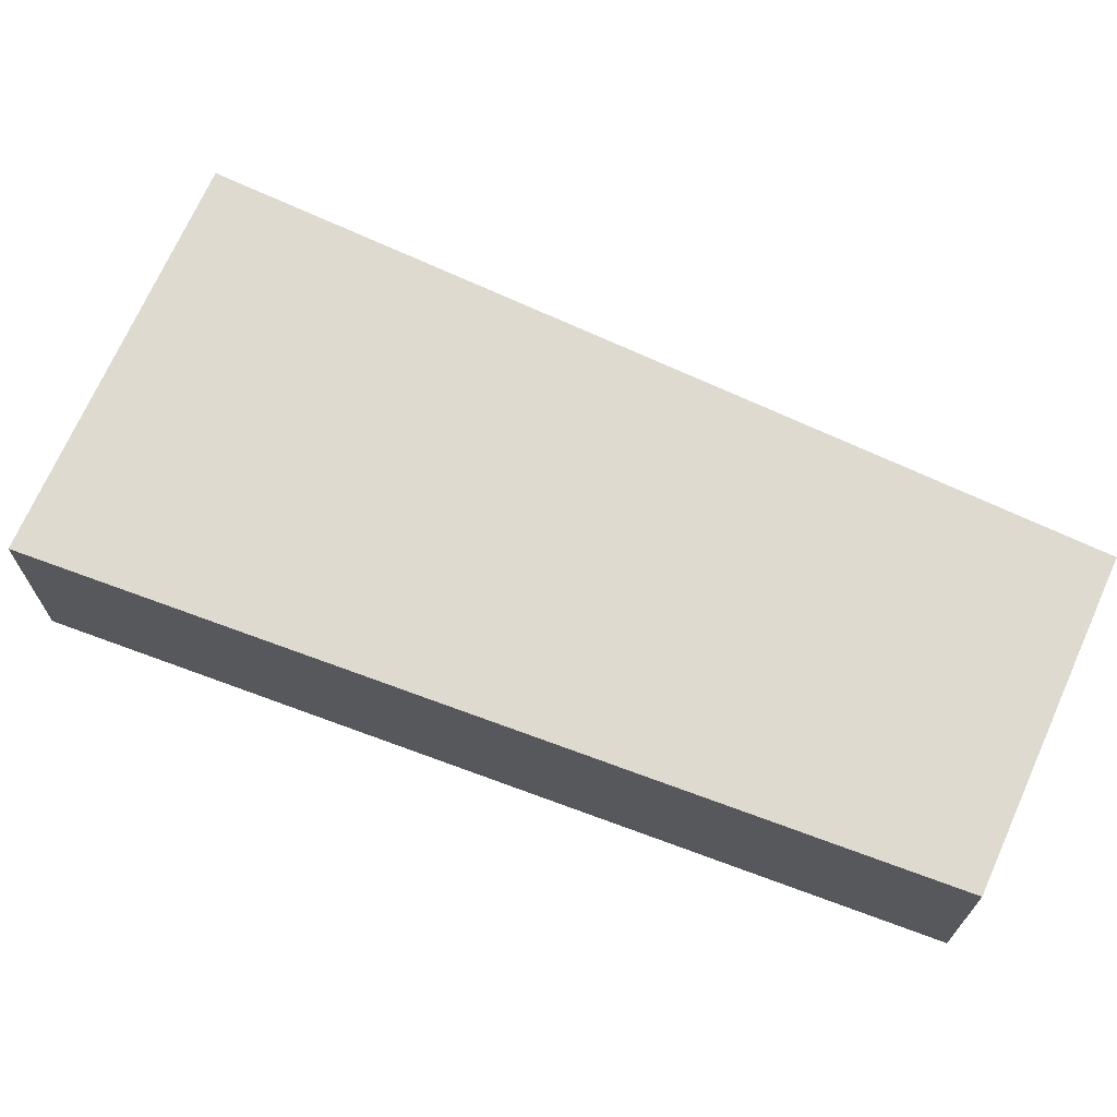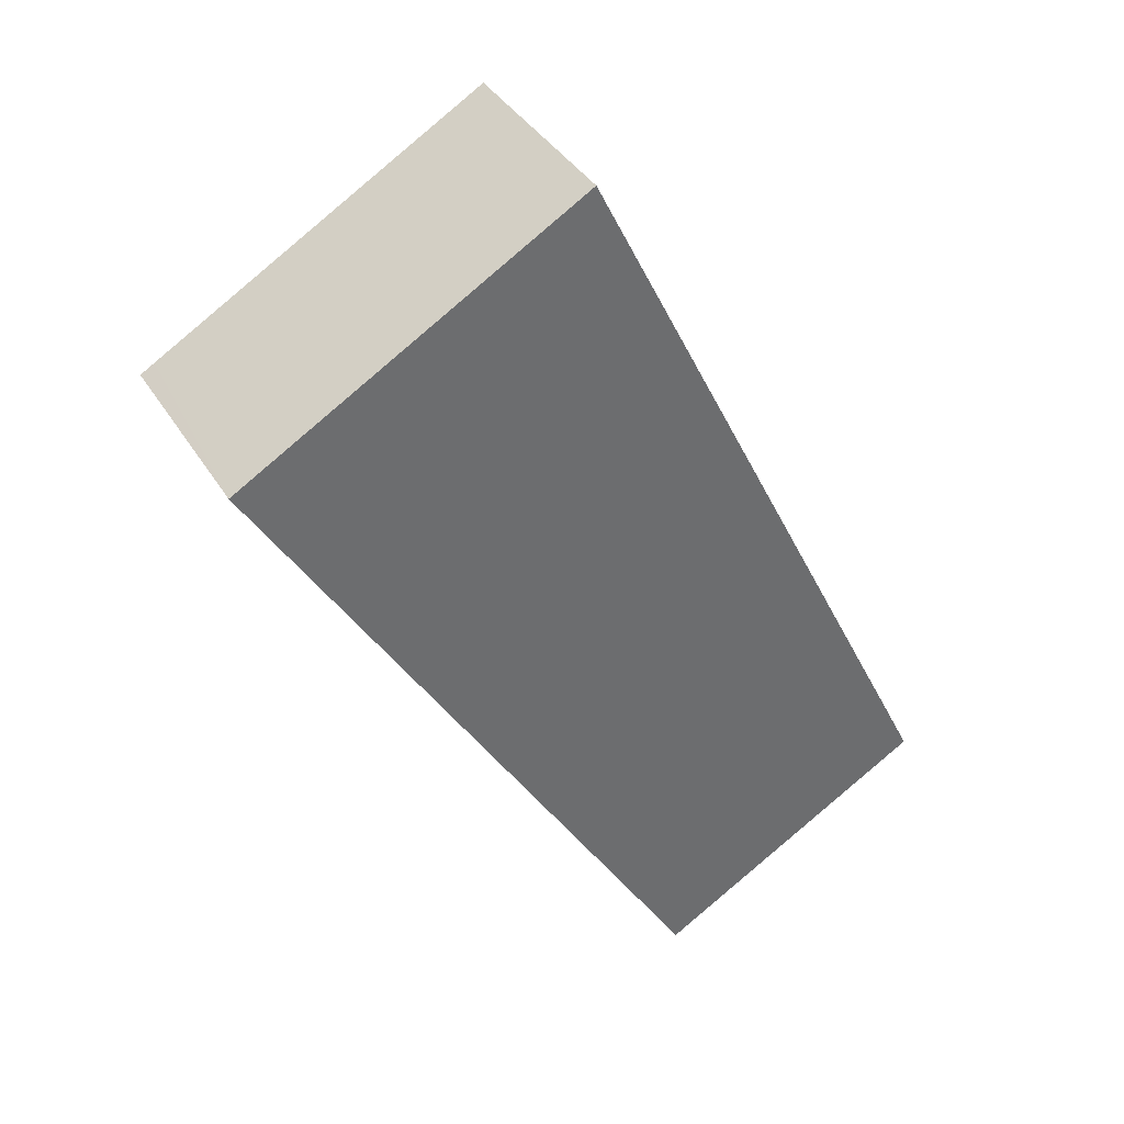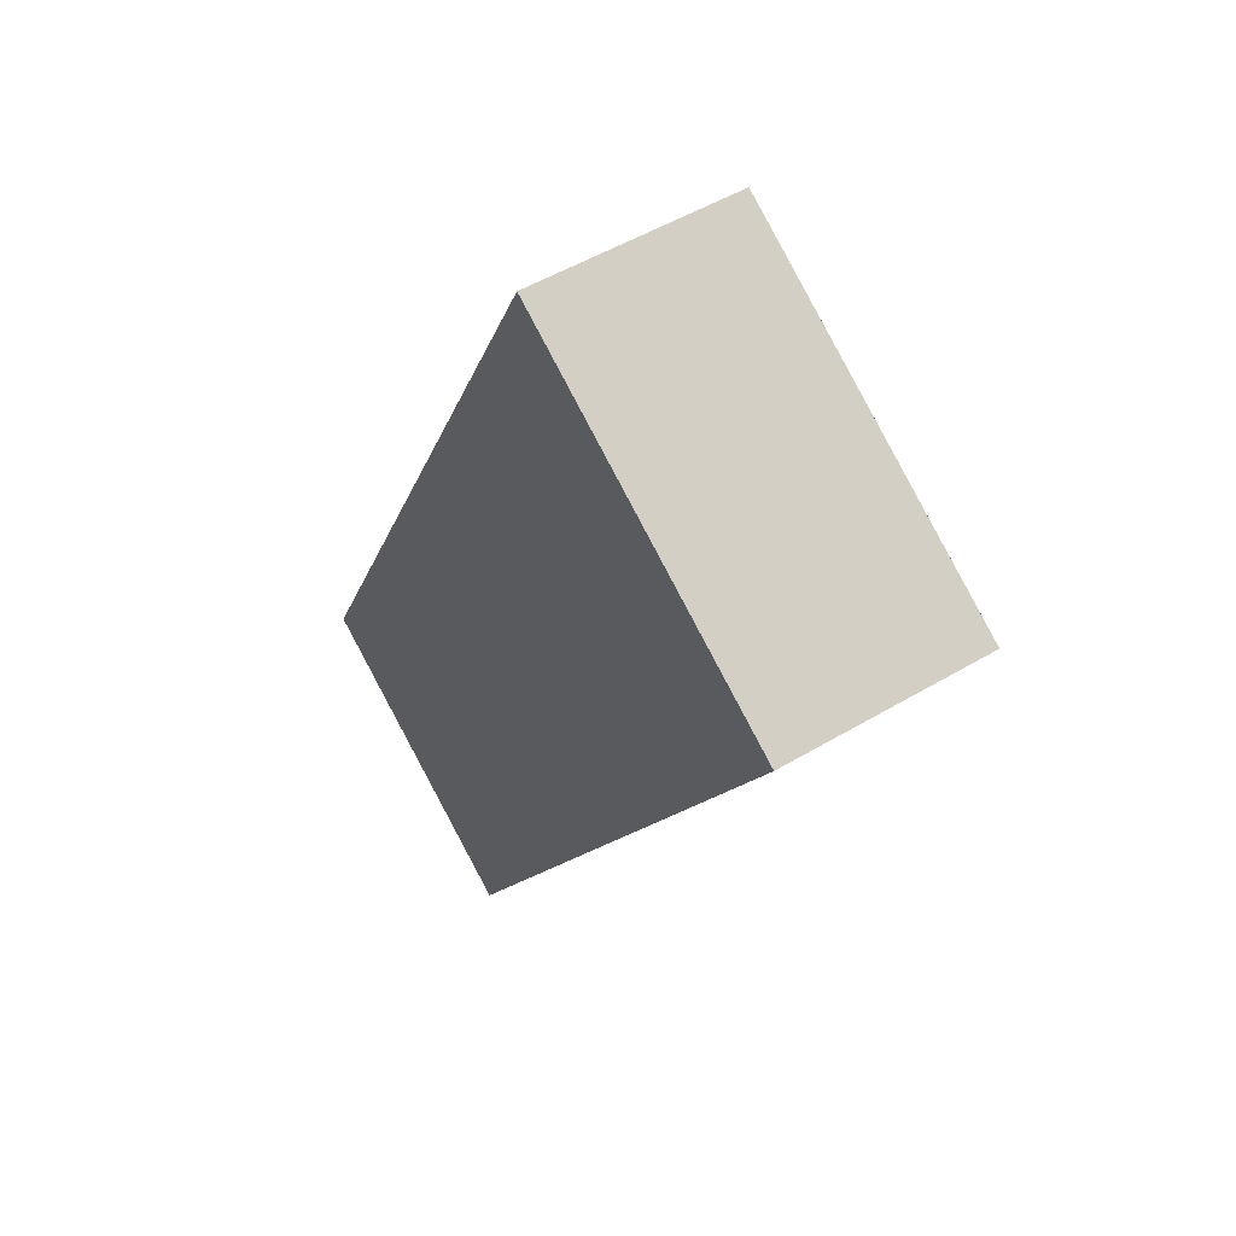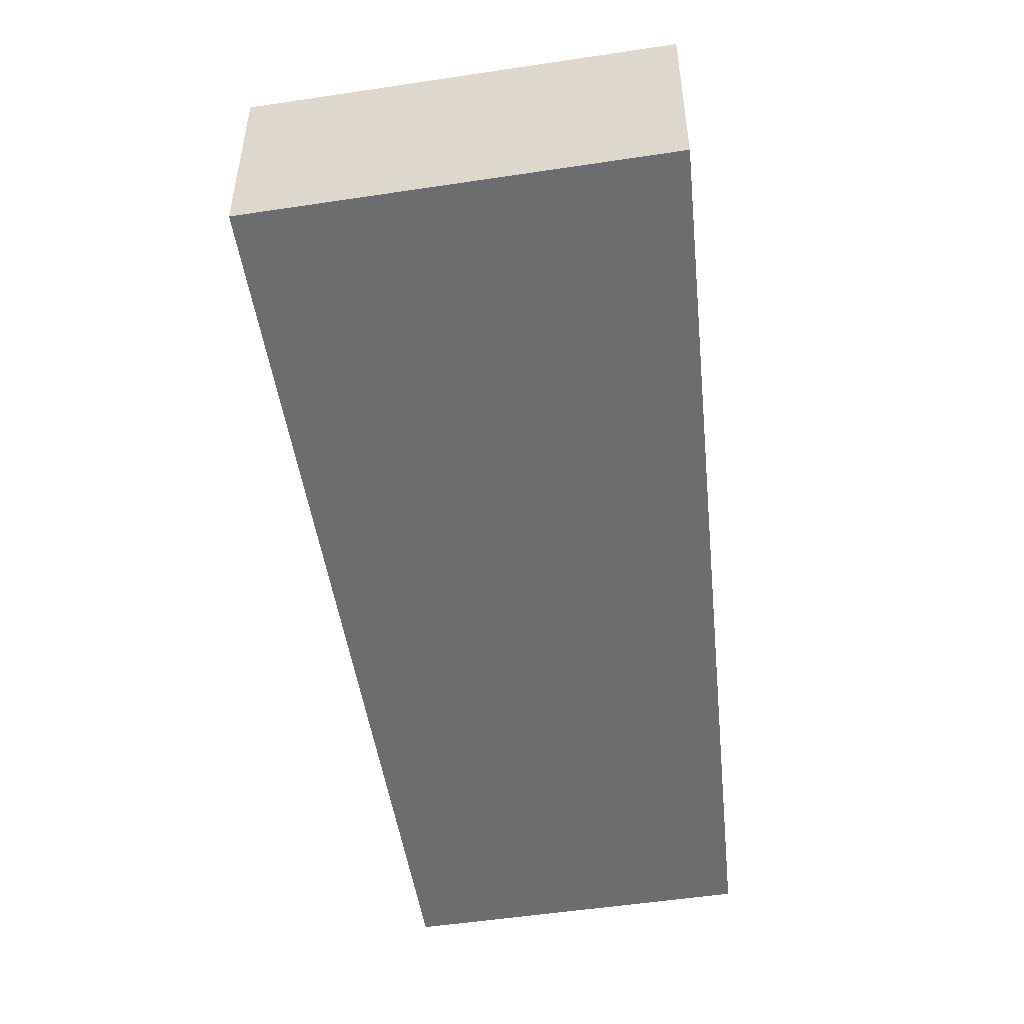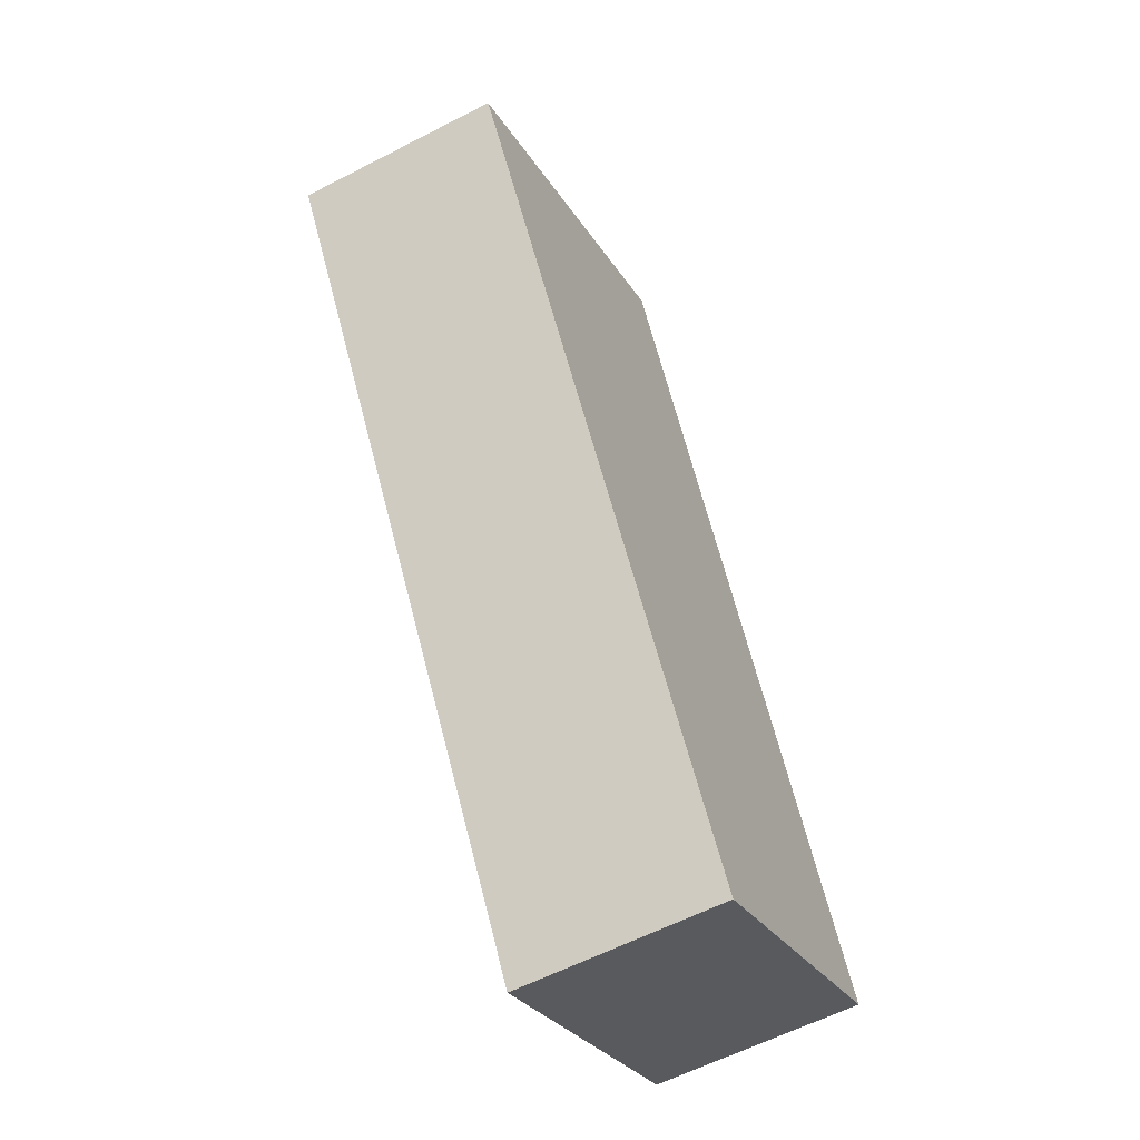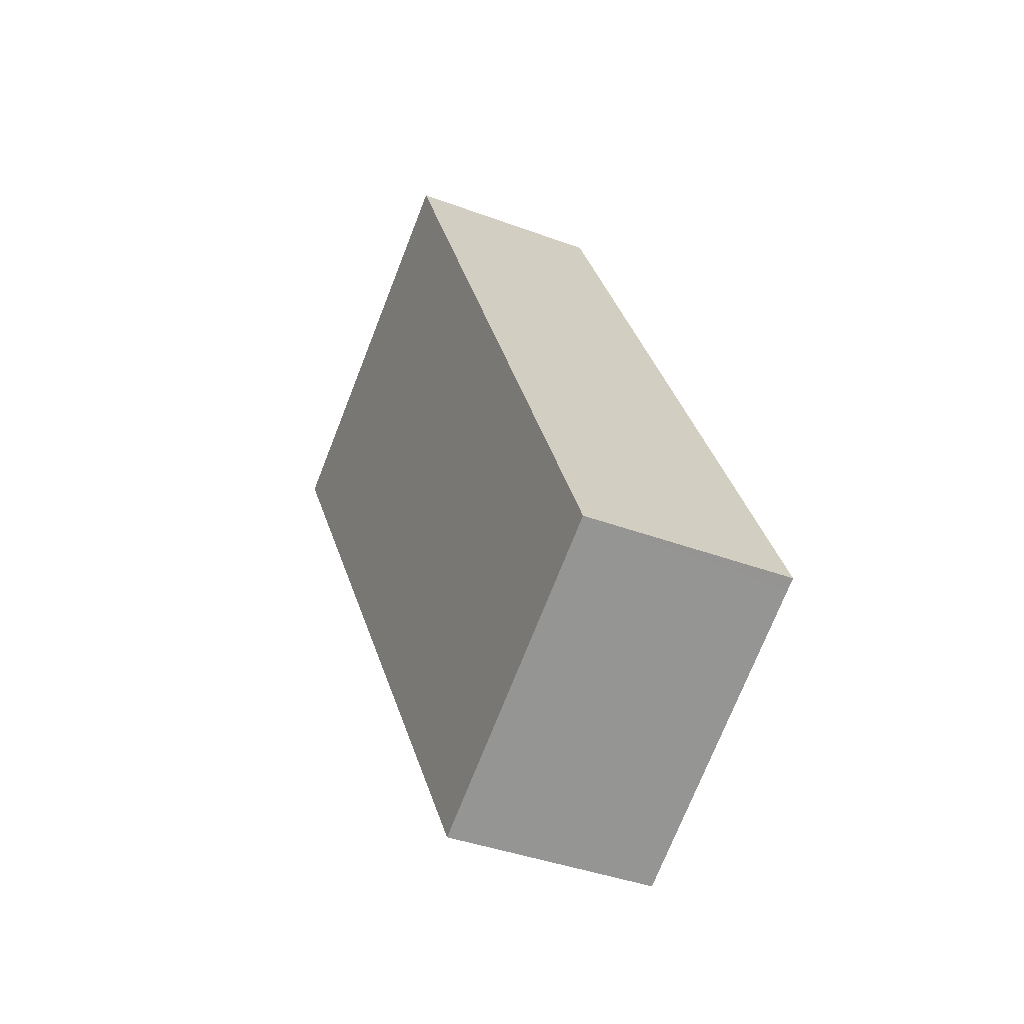
<metadata>
{"format":"obj","ext":"obj","renderer":"f3d","projection":"perspective","resolution":1024,"background":"white","views":[{"elev":71.0,"azim":84.0,"up":"+Y"},{"elev":38.4,"azim":-28.2,"up":"+Z"},{"elev":51.2,"azim":-123.0,"up":"+Z"},{"elev":-53.9,"azim":-21.1,"up":"+Y"},{"elev":-59.5,"azim":-62.0,"up":"+Z"},{"elev":-39.5,"azim":65.1,"up":"+Z"}]}
</metadata>
<code>
v  0.148 2.162 0.087
v  1.074 2.162 -1.79
v  0 2.162 1.324e-16
v  3.588 2.162 2.1
v  7.664 2.162 -6.164
v  7.551 2.162 -6.229
v  4.718 2.162 -7.862
v  7.265 2.162 -6.394
v  4.718 4.814e-16 -7.862
v  1.074 1.096e-16 -1.79
v  0 0 0
v  3.588 -1.286e-16 2.1
v  0.148 -5.327e-18 0.087
v  7.664 3.774e-16 -6.164
v  7.265 3.915e-16 -6.394
v  7.551 3.814e-16 -6.229
g defaultobject
f 1 2 3
f 2 1 4
f 2 4 5
f 2 5 6
f 2 6 7
f 7 6 8
f 9 2 7
f 2 9 10
f 2 10 3
f 3 10 11
f 11 1 3
f 1 11 4
f 4 11 12
f 12 11 13
f 12 5 4
f 5 12 14
f 14 6 5
f 6 14 8
f 8 14 7
f 7 14 15
f 7 15 9
f 15 14 16
f 10 13 11
f 13 10 12
f 12 10 14
f 14 10 16
f 16 10 9
f 16 9 15

</code>
